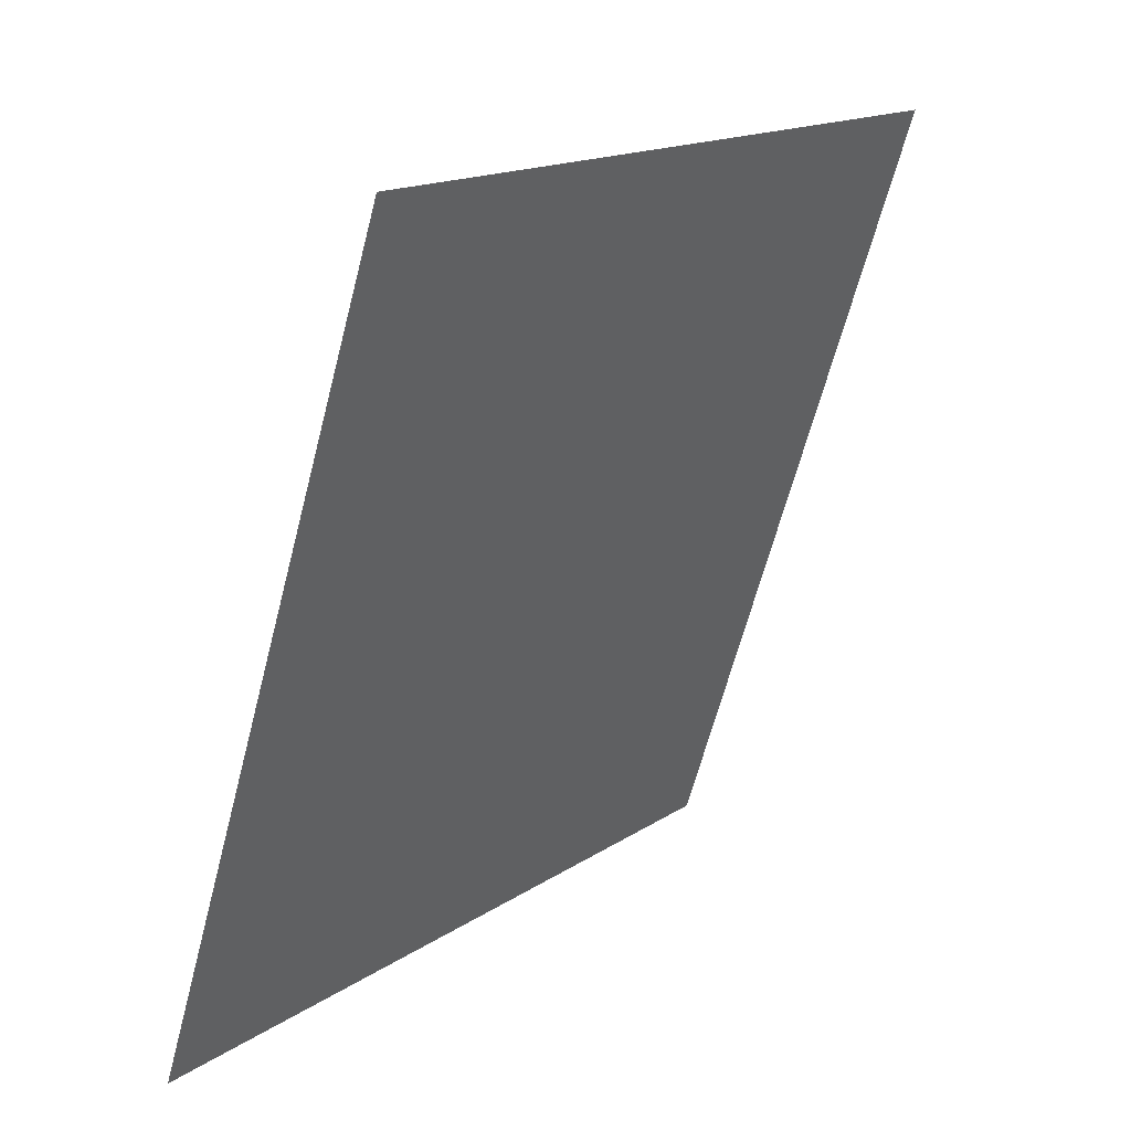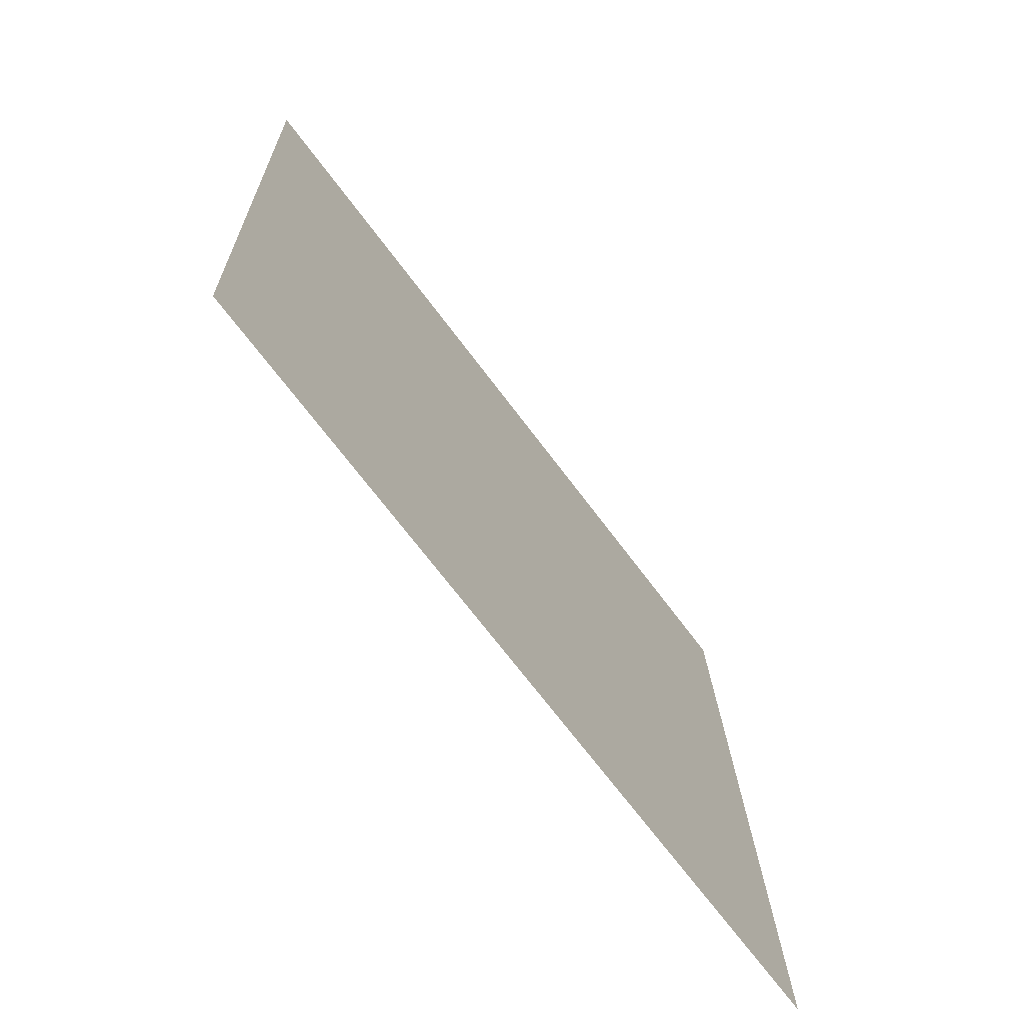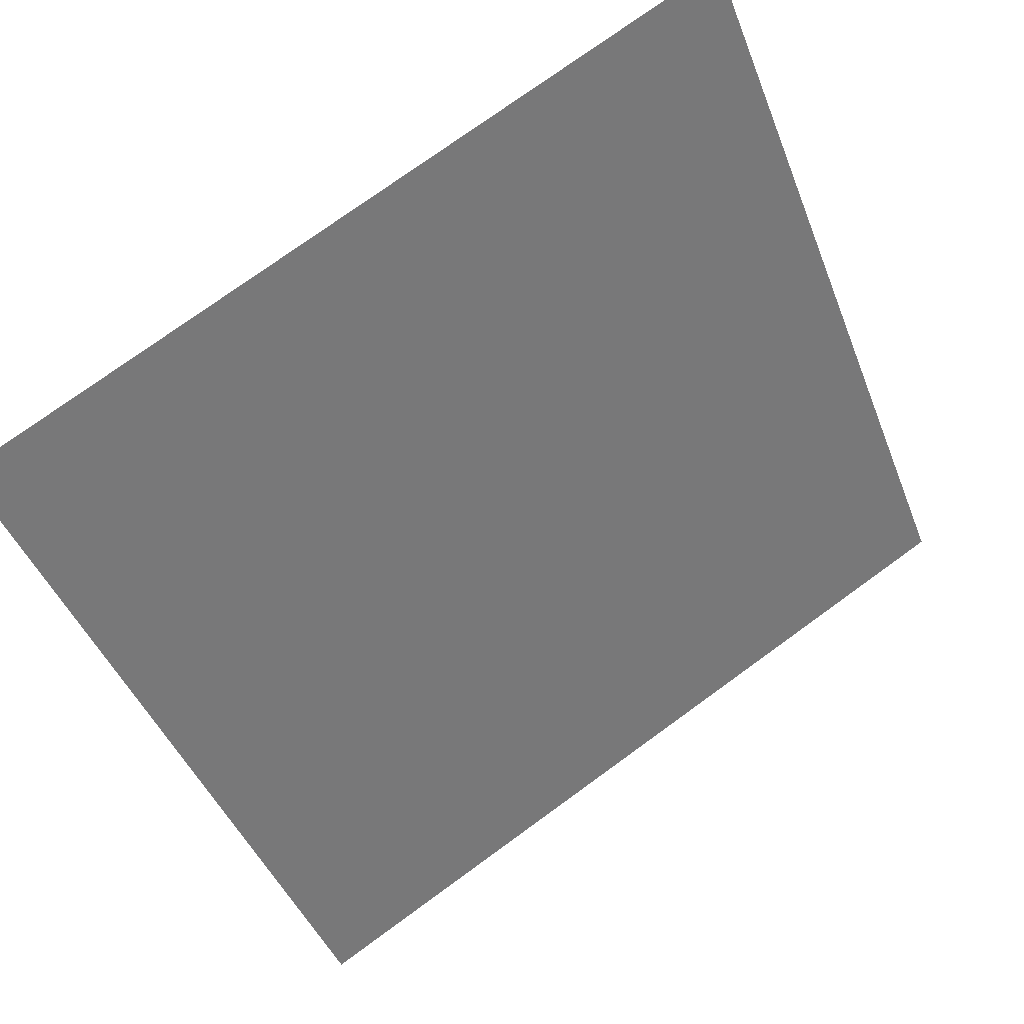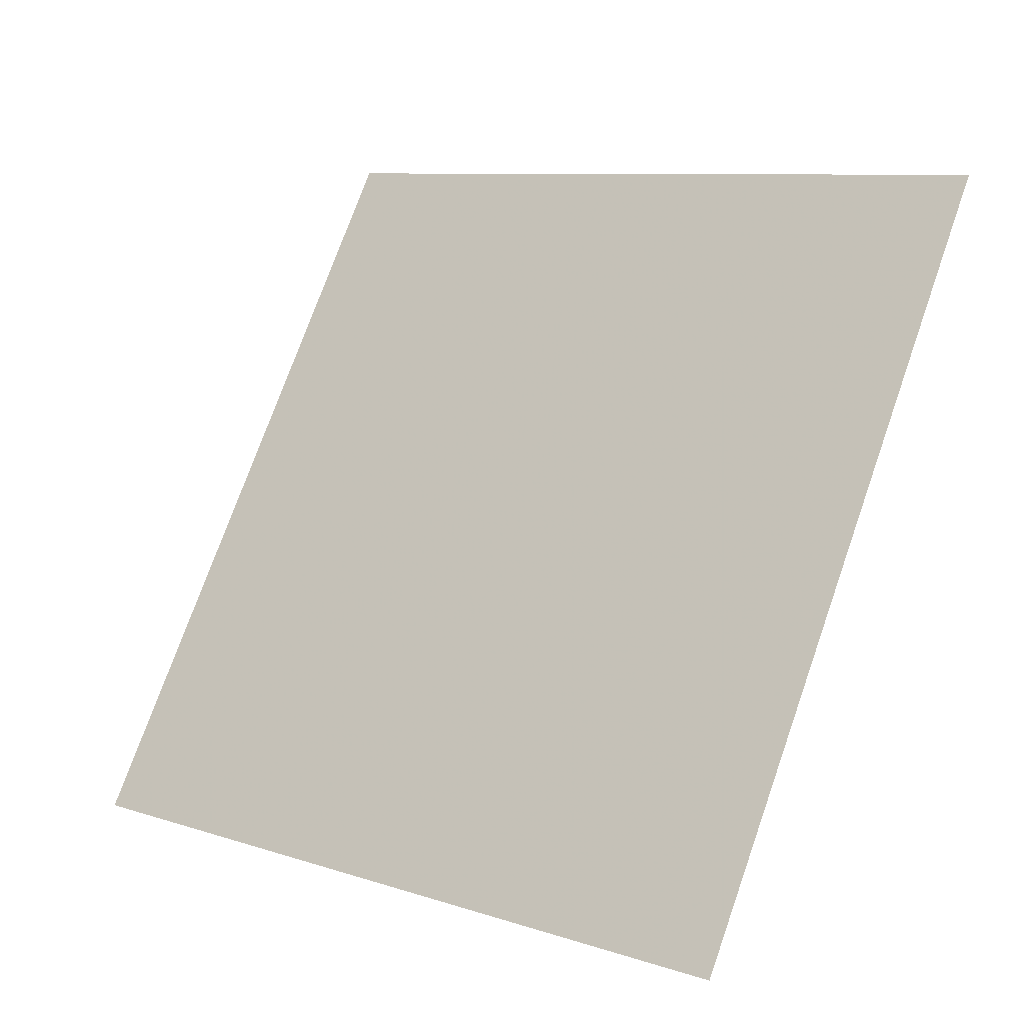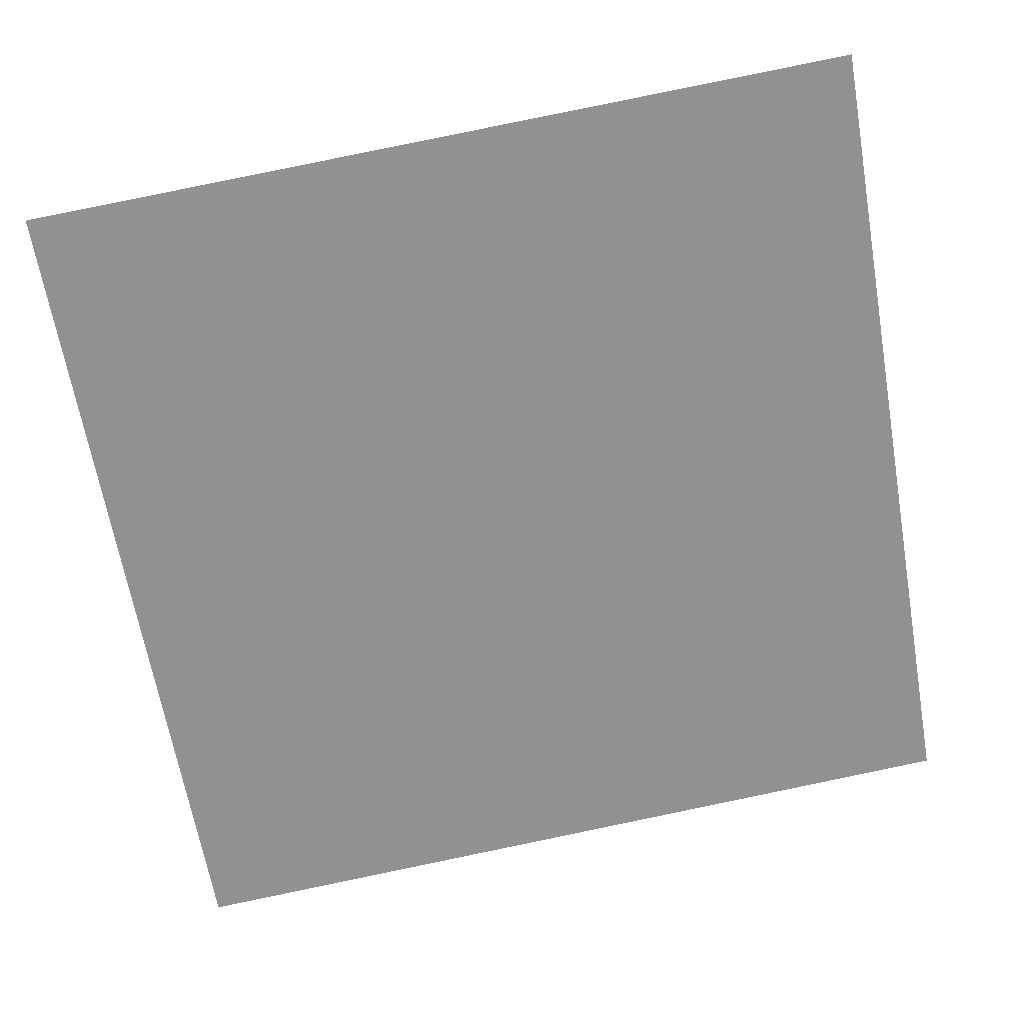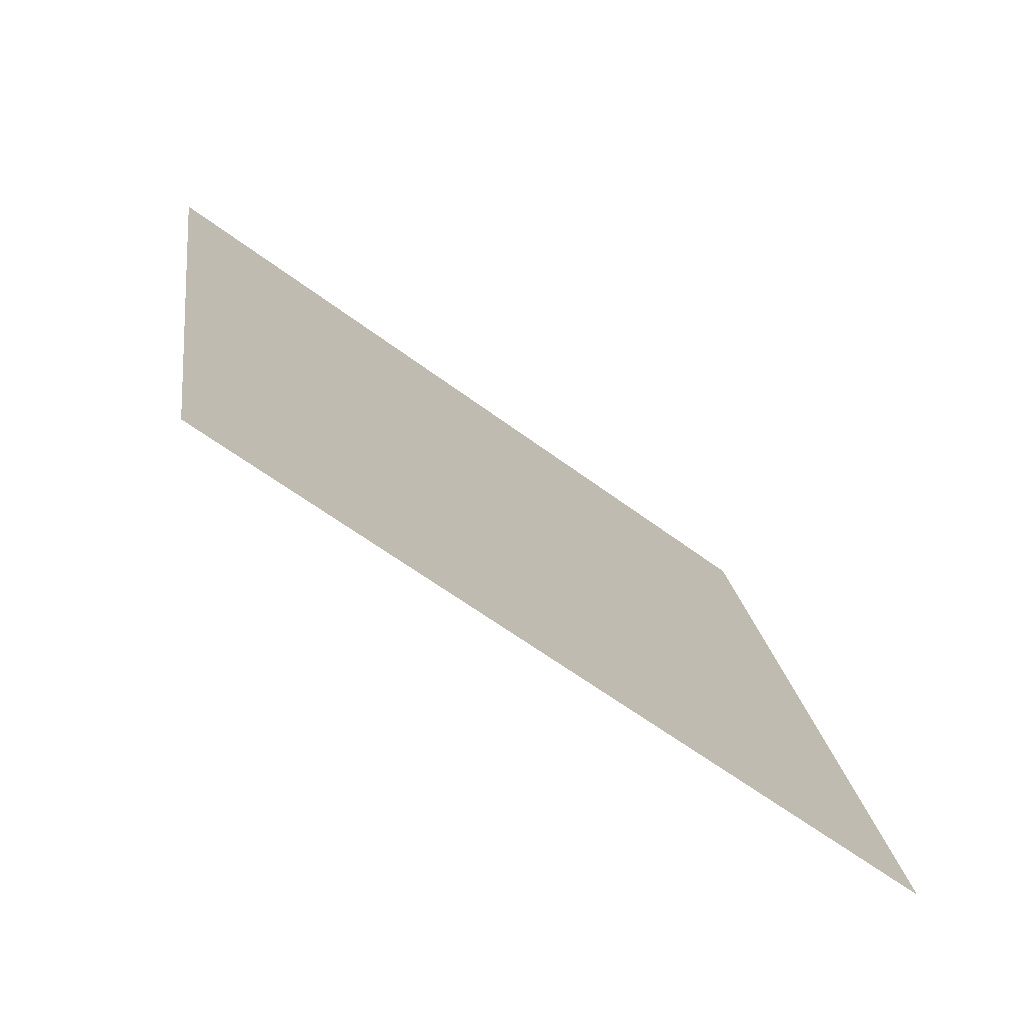
<metadata>
{"format":"obj","ext":"obj","renderer":"f3d","projection":"perspective","resolution":1024,"background":"white","views":[{"elev":-64.3,"azim":74.1,"up":"+Z"},{"elev":20.0,"azim":-92.7,"up":"+Z"},{"elev":77.1,"azim":-37.3,"up":"+Z"},{"elev":75.8,"azim":-70.0,"up":"+Y"},{"elev":78.1,"azim":169.0,"up":"+Y"},{"elev":18.9,"azim":83.0,"up":"+Y"}]}
</metadata>
<code>
v -0.0651 0.7993 0.5235
v -0.07166 0.7995 0.5236
v -0.07154 0.8034 0.5288
v -0.06498 0.8032 0.5288
f 4 3 2 1

</code>
